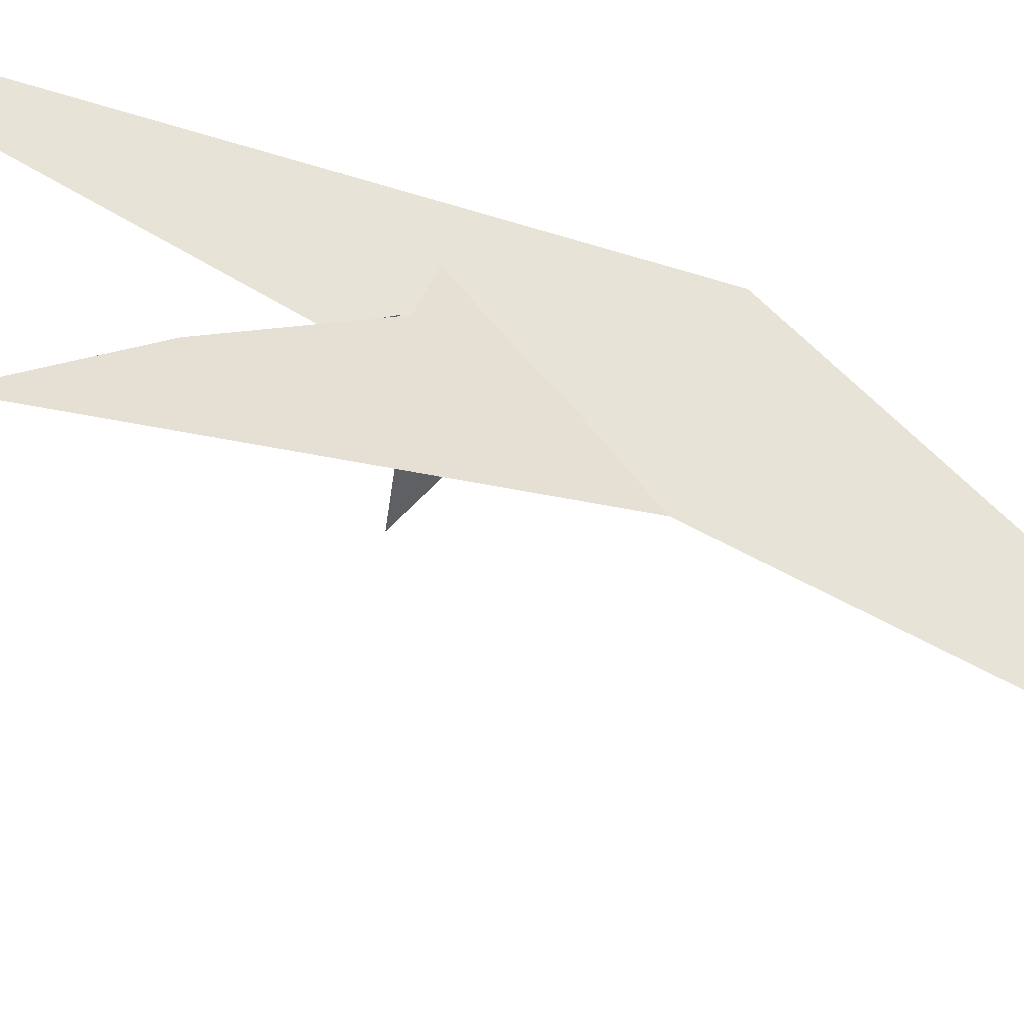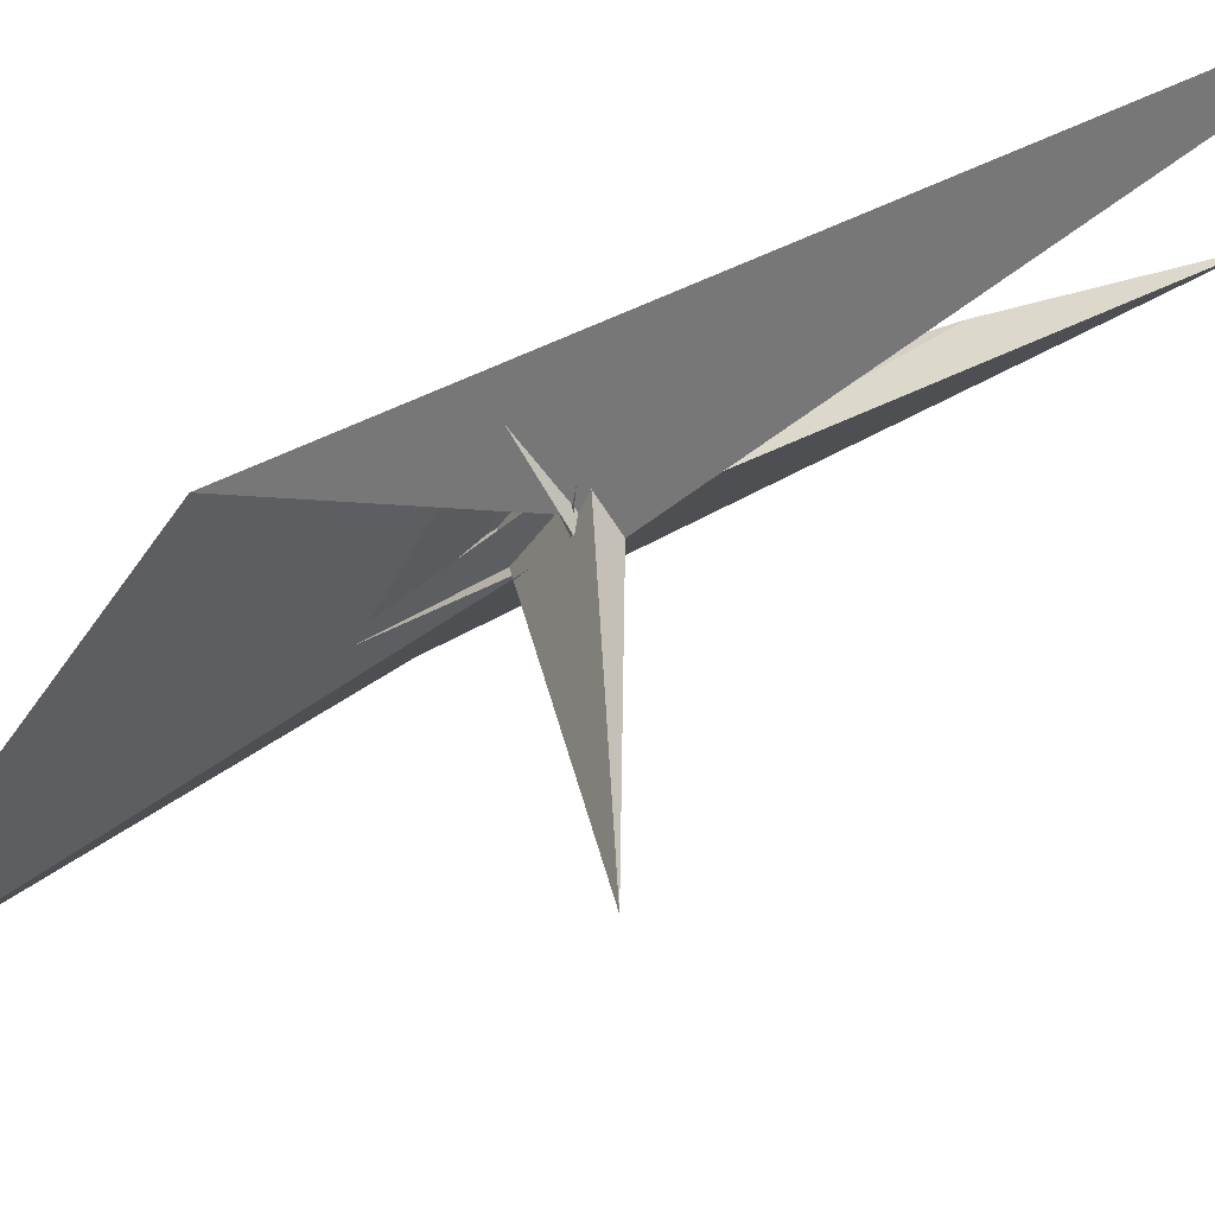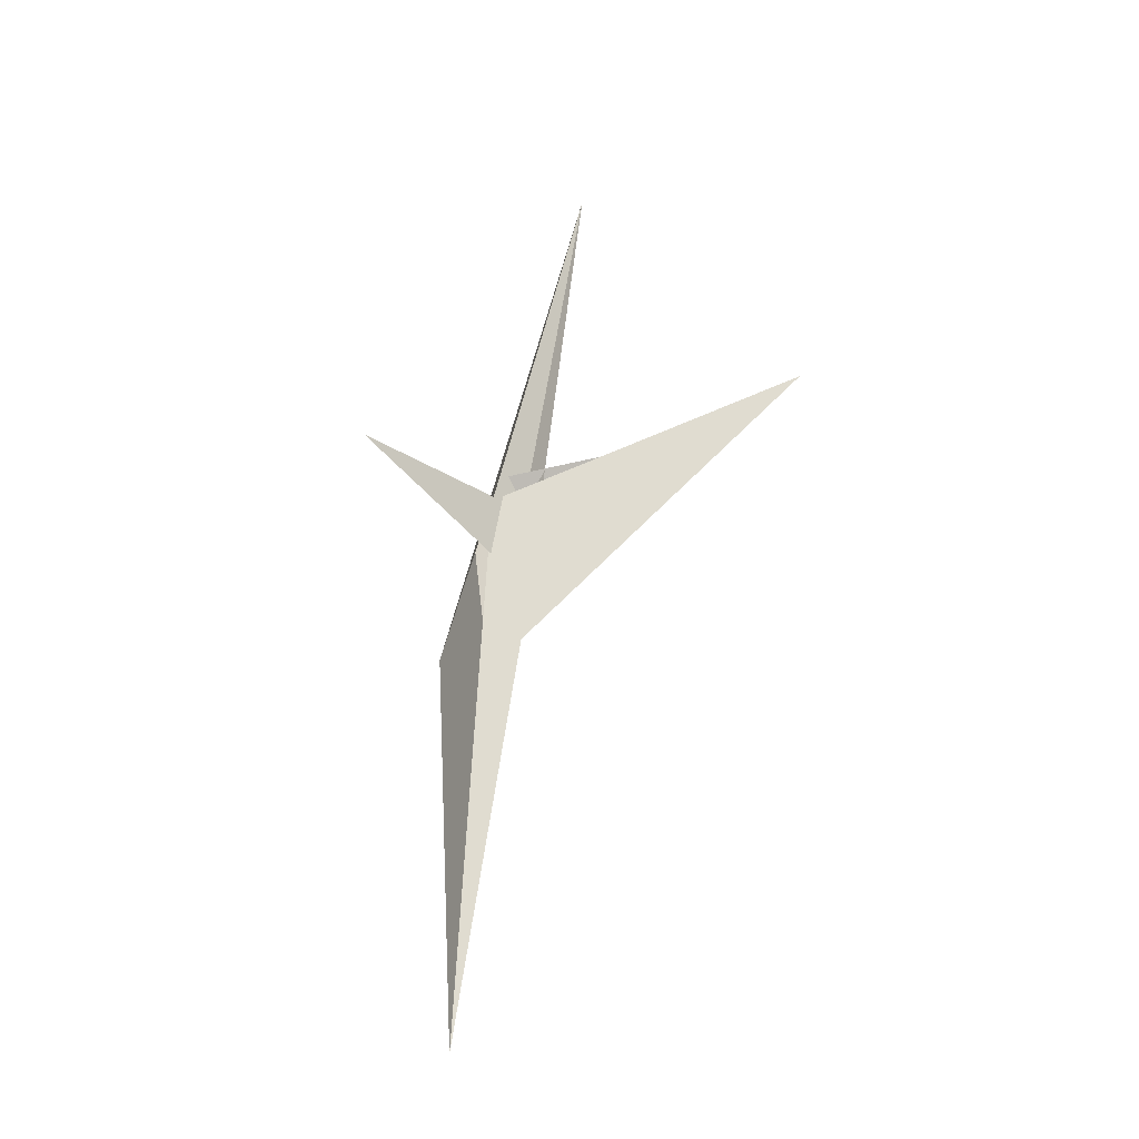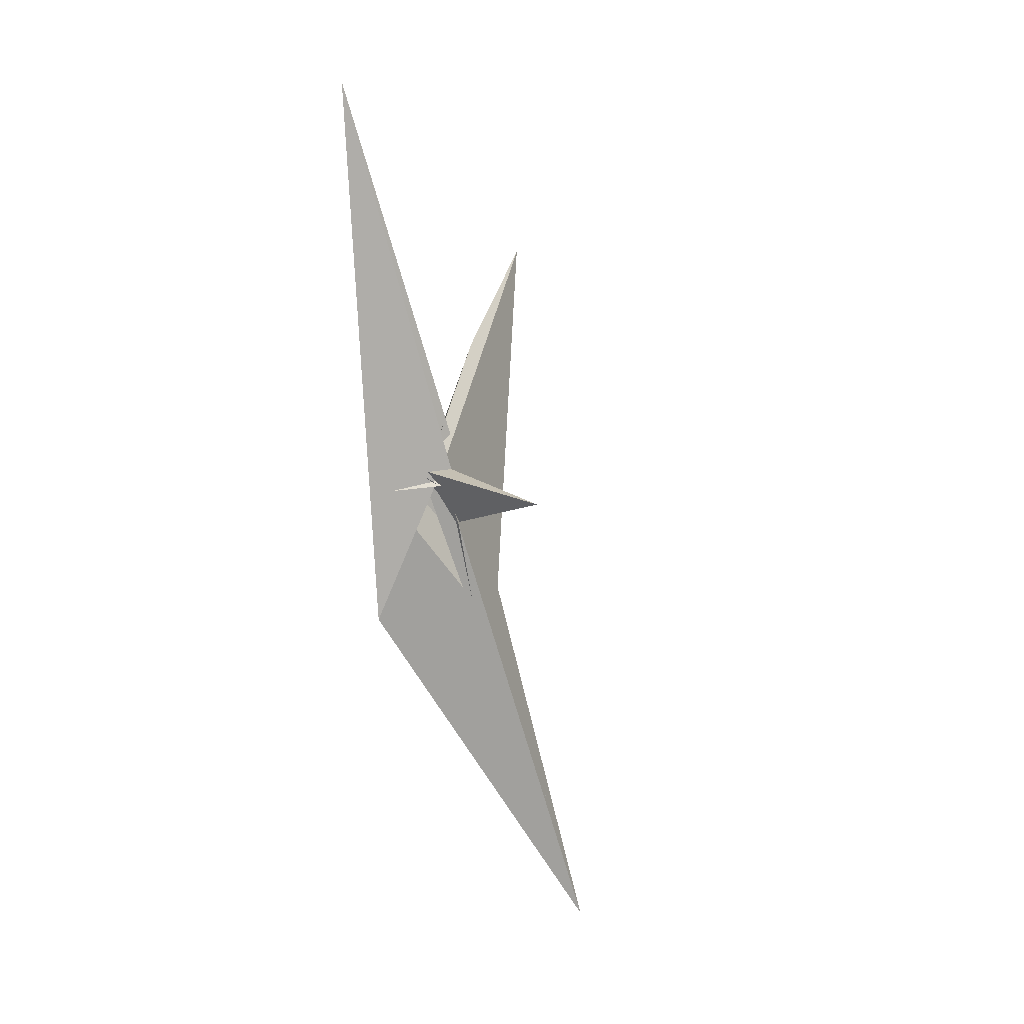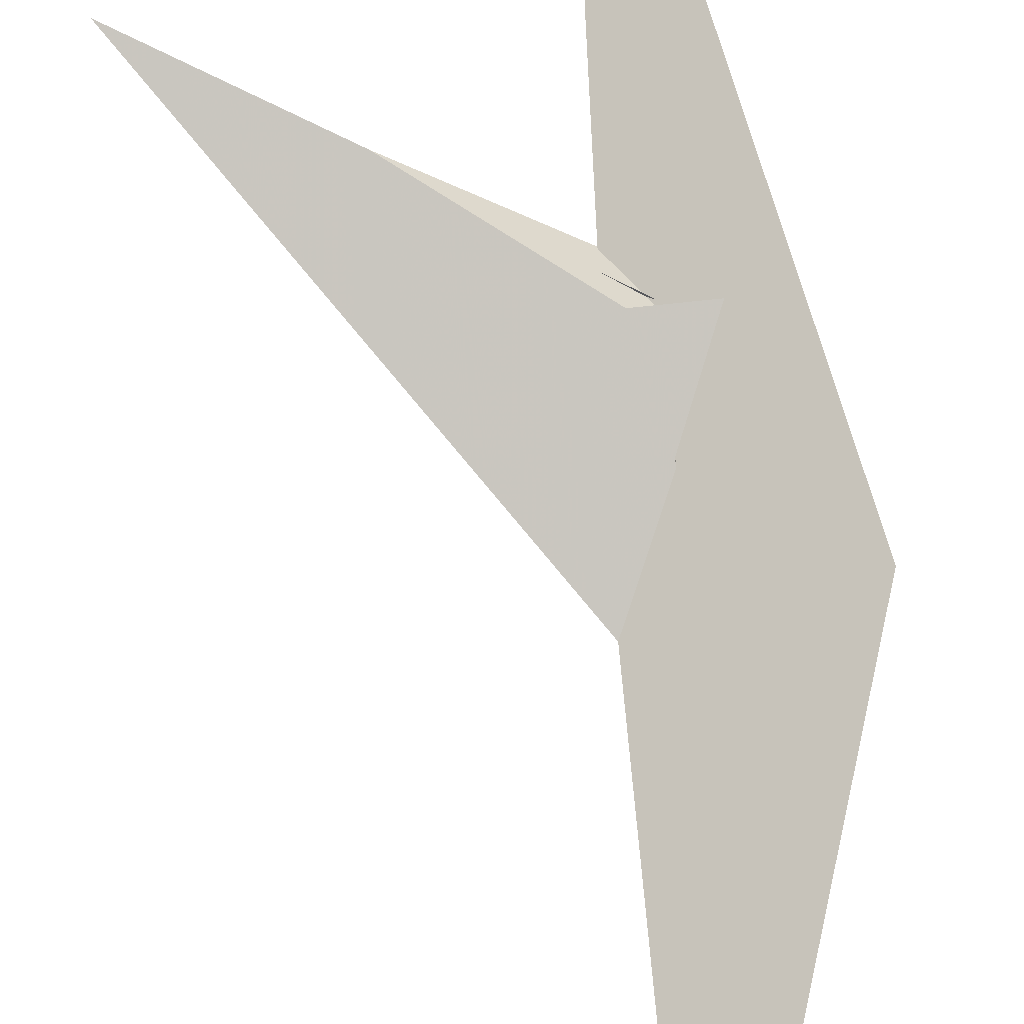
<metadata>
{"format":"obj","ext":"obj","renderer":"f3d","projection":"perspective","resolution":1024,"background":"white","views":[{"elev":40.2,"azim":-70.7,"up":"+Z"},{"elev":-12.0,"azim":130.5,"up":"+Z"},{"elev":-13.7,"azim":-146.4,"up":"+Y"},{"elev":28.9,"azim":132.4,"up":"+Y"},{"elev":61.8,"azim":-7.1,"up":"+Z"}]}
</metadata>
<code>
v 3.304 17.16 -16.47
v 1.361 41.83 -7.986
v -50.43 -132.4 -42.09
v -265 136.1 126.3
v 9.003 2.174 -23.39
v 9.831 4.49 -23
v -6.23 -23.48 -25.43
v -59.4 -512.9 -157.6
v -9.22 17.07 -11.57
v 0.03258 16.82 -15.29
v -6.336 45.22 -3.897
v 39.37 -23.5 5.339
v 41.12 -3.134 15.99
v 11.06 10.09 -11.05
v 9.934 6.507 -13.82
v 14.04 8.058 -8.683
v 16.14 10.99 -5.137
v 79.23 -131.2 2.47
v -12.26 379.3 122.1
v -3.493 18.35 -23.35
v -3.368 -25.08 9.533
v -13.76 -56.12 -5.785
v 18.38 9.17 25.23
v 22.49 8.55 24.41
v -9.561 -127.3 -44.2
v -142.5 77.51 80.61
v -29.31 6.877 29.62
v 8.818 9.915 20.15
v 2.769 -7.844 12.84
v 10.16 9.17 -2.964
v 11.08 11.88 -1.86
v 37.18 49.98 -173.8
v 18.4 9.557 23.31
v 18.86 10.29 23.69
v 13.91 6.512 -1.551
v -7.711 -26.9 -20.65
v 14.07 6.93 -2.319
v -17.05 20.89 14.57
v -13.26 18.72 15.22
v 0.4408 15.12 -6.831
v -5.747 15.59 -10.04
v -9.029 19.3 -1.26
v 4.029 13.32 2.621
v -11.49 23.04 9.597
f 1 2 11 7 5 6 9 8 3 4 10
f 1 2 17 16 14 15 13 12 18 19 20
f 3 4 26 27 23 21 22 25 12 13 24
f 5 6 15 14 30 31 29 28 32 22 21
f 5 7 36 35 17 16 37 34 33 23 21
f 3 8 18 19 39 38 29 28 33 34 24
f 8 9 41 40 30 31 35 36 25 12 18
f 4 10 40 30 14 16 37 42 39 38 26
f 1 10 40 41 43 27 23 33 28 32 20
f 2 11 44 43 27 26 38 29 31 35 17
f 6 9 41 43 44 42 37 34 24 13 15
f 7 11 44 42 39 19 20 32 22 25 36

</code>
